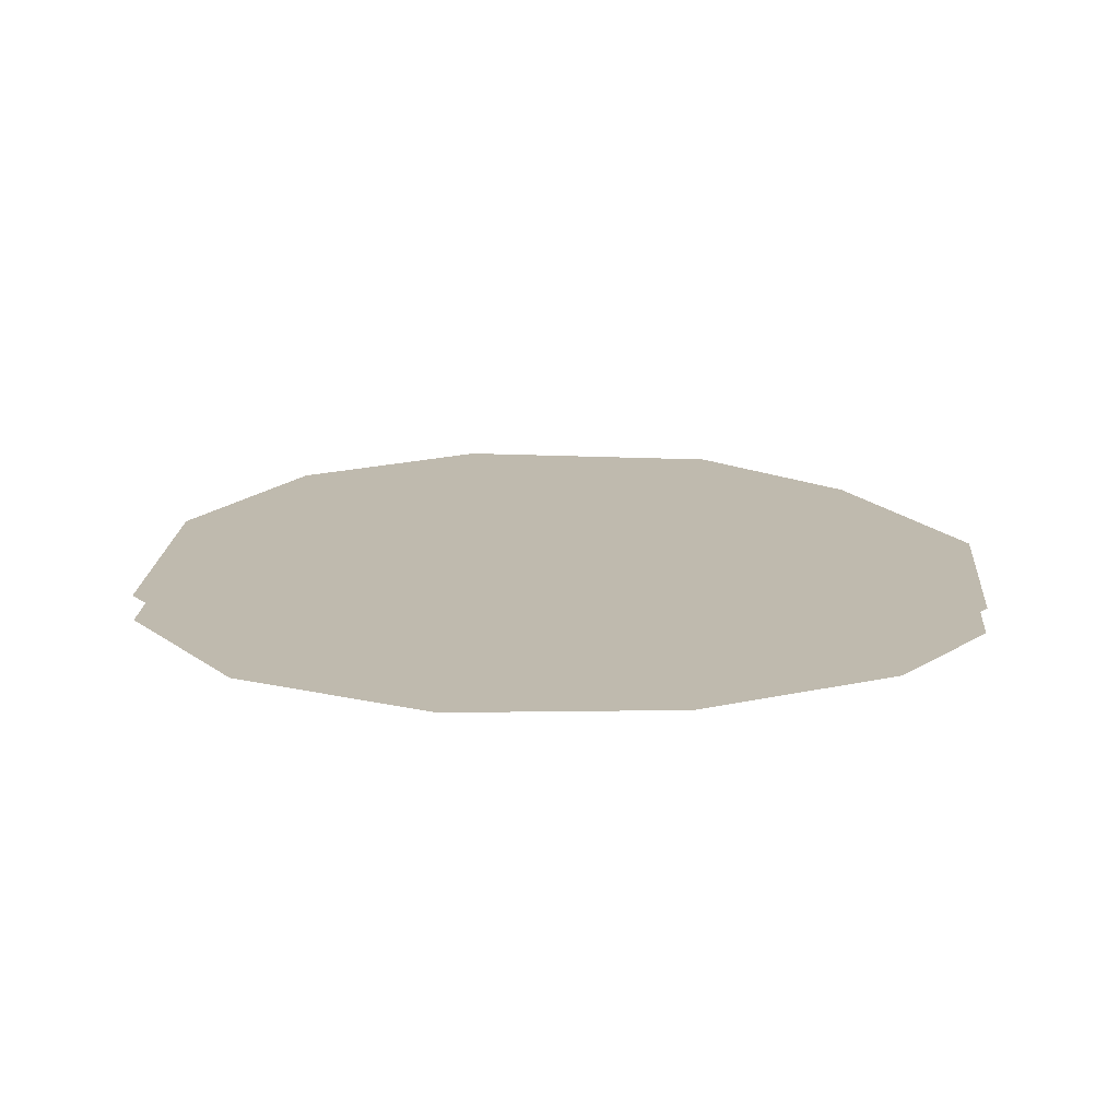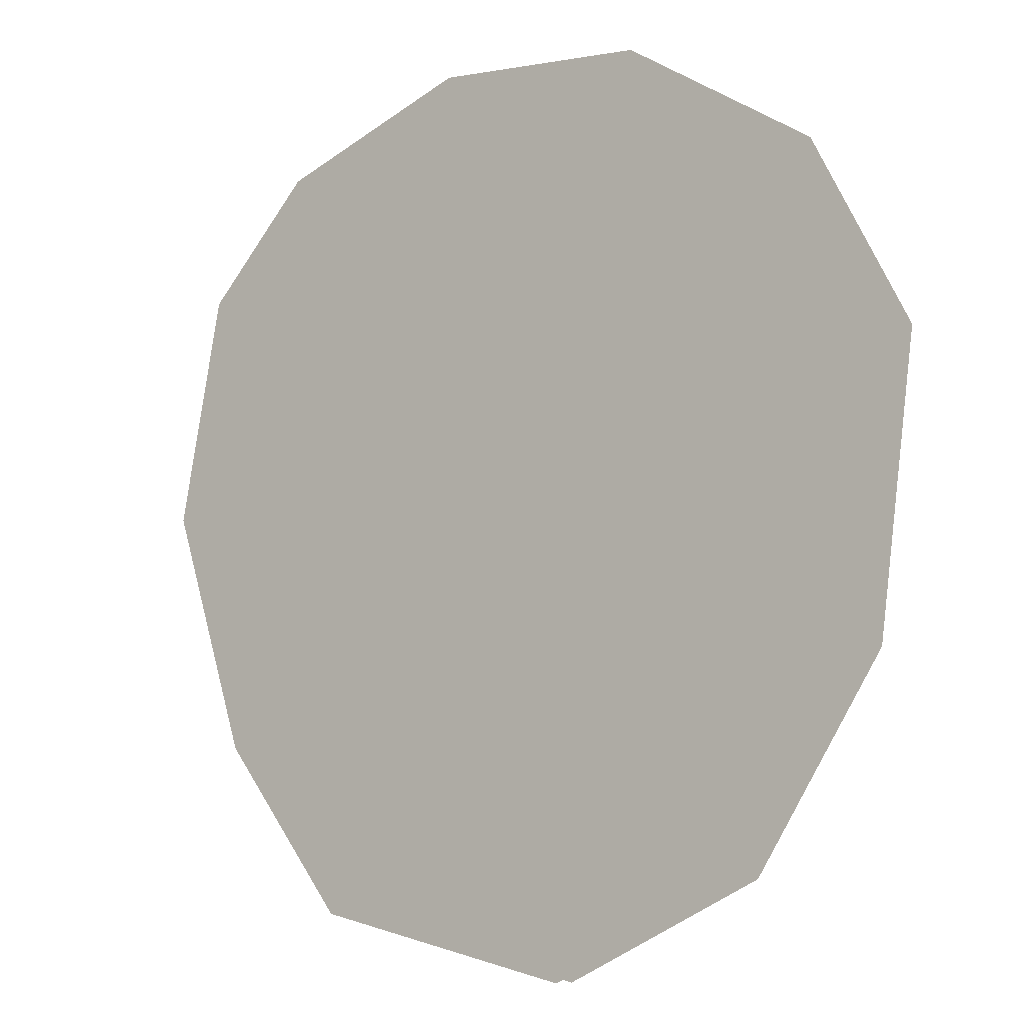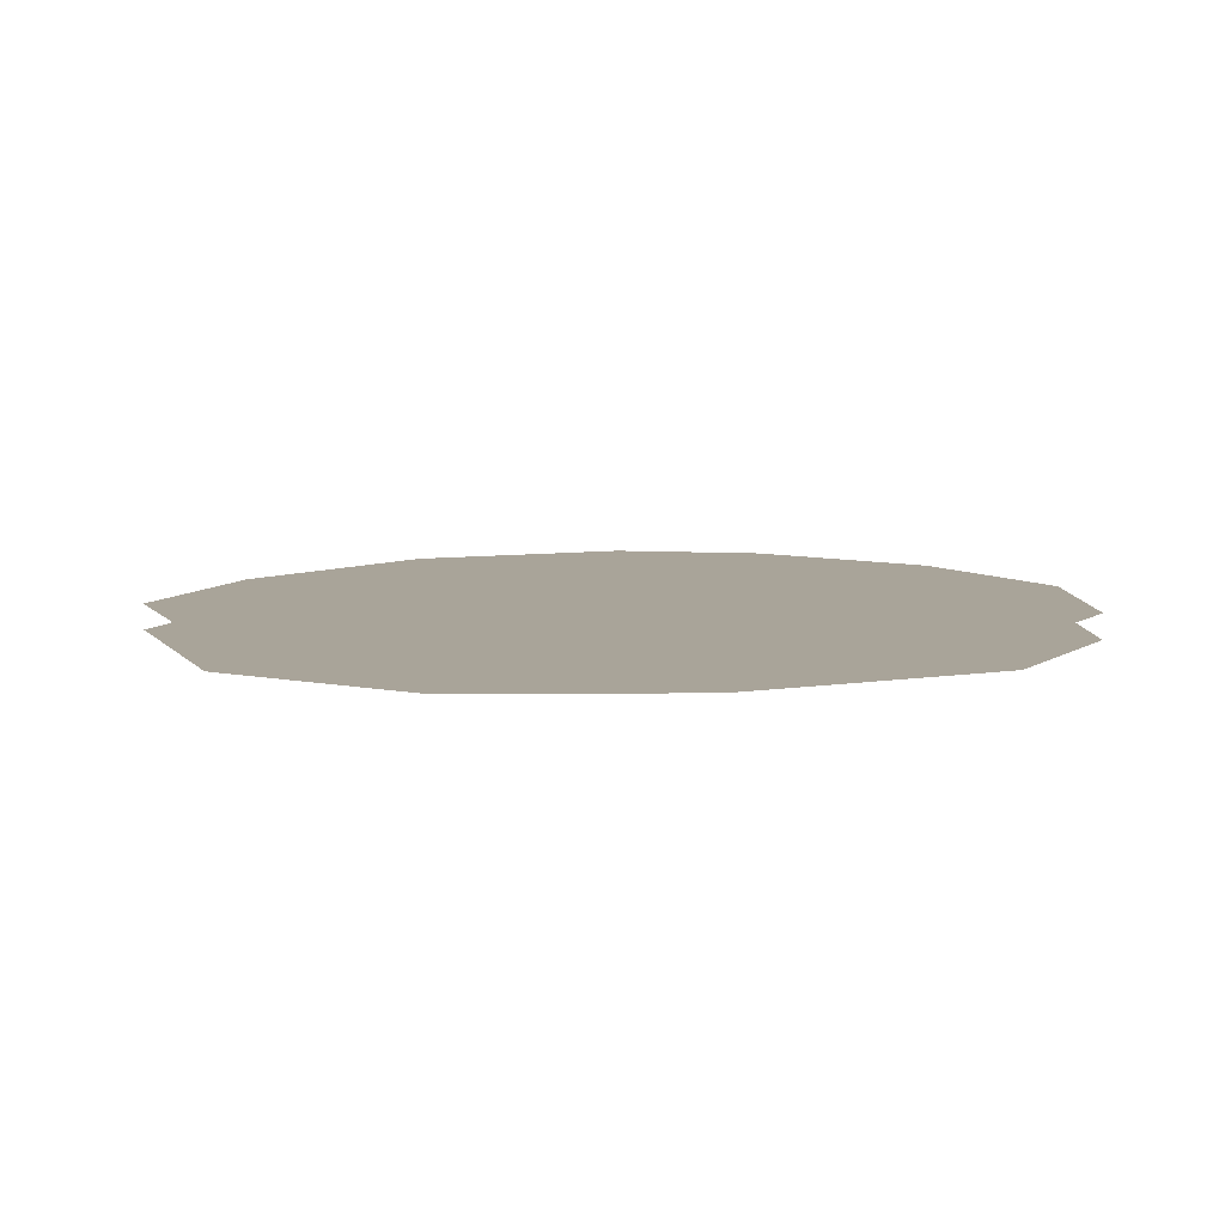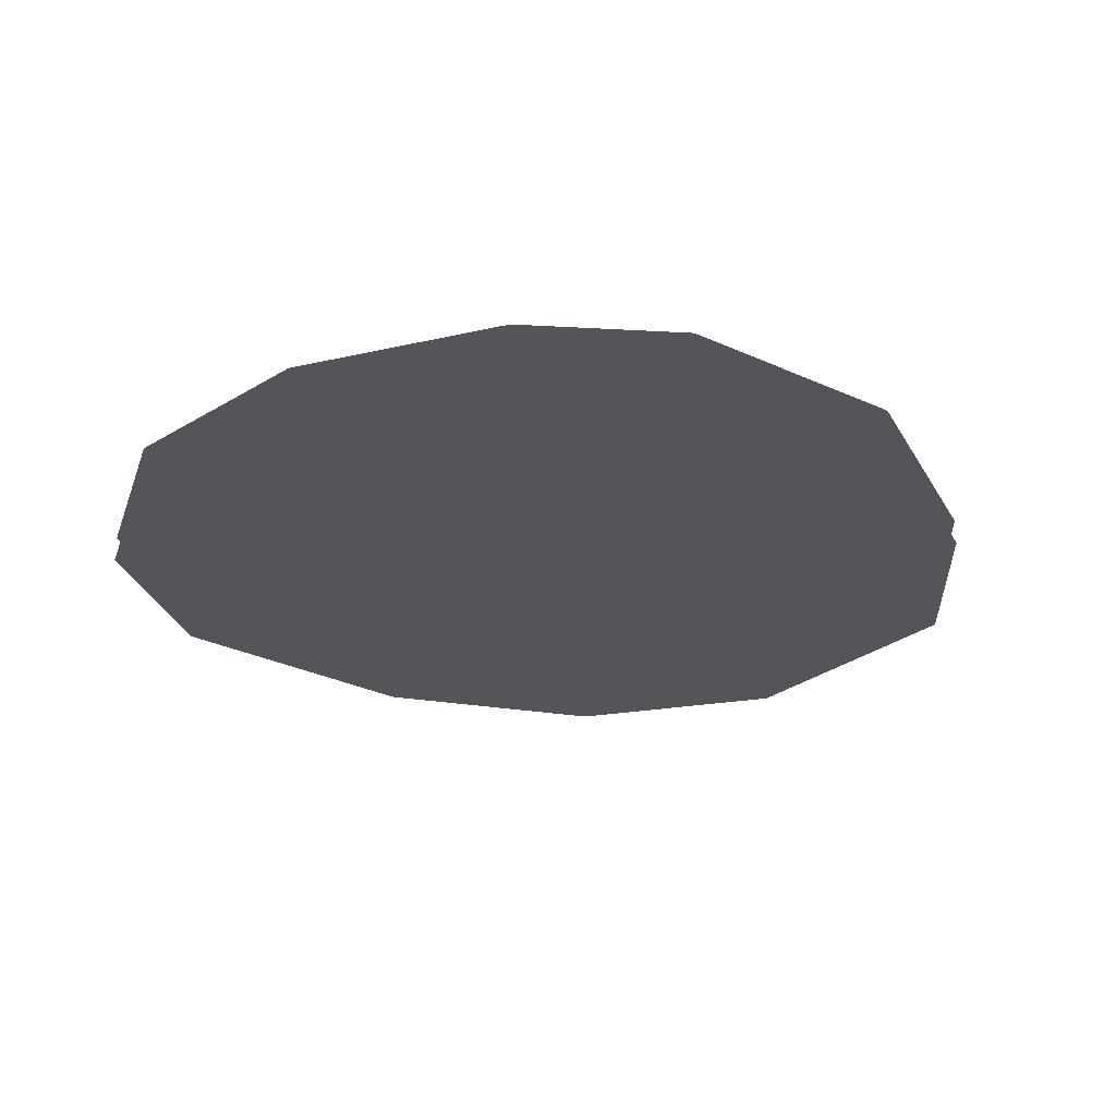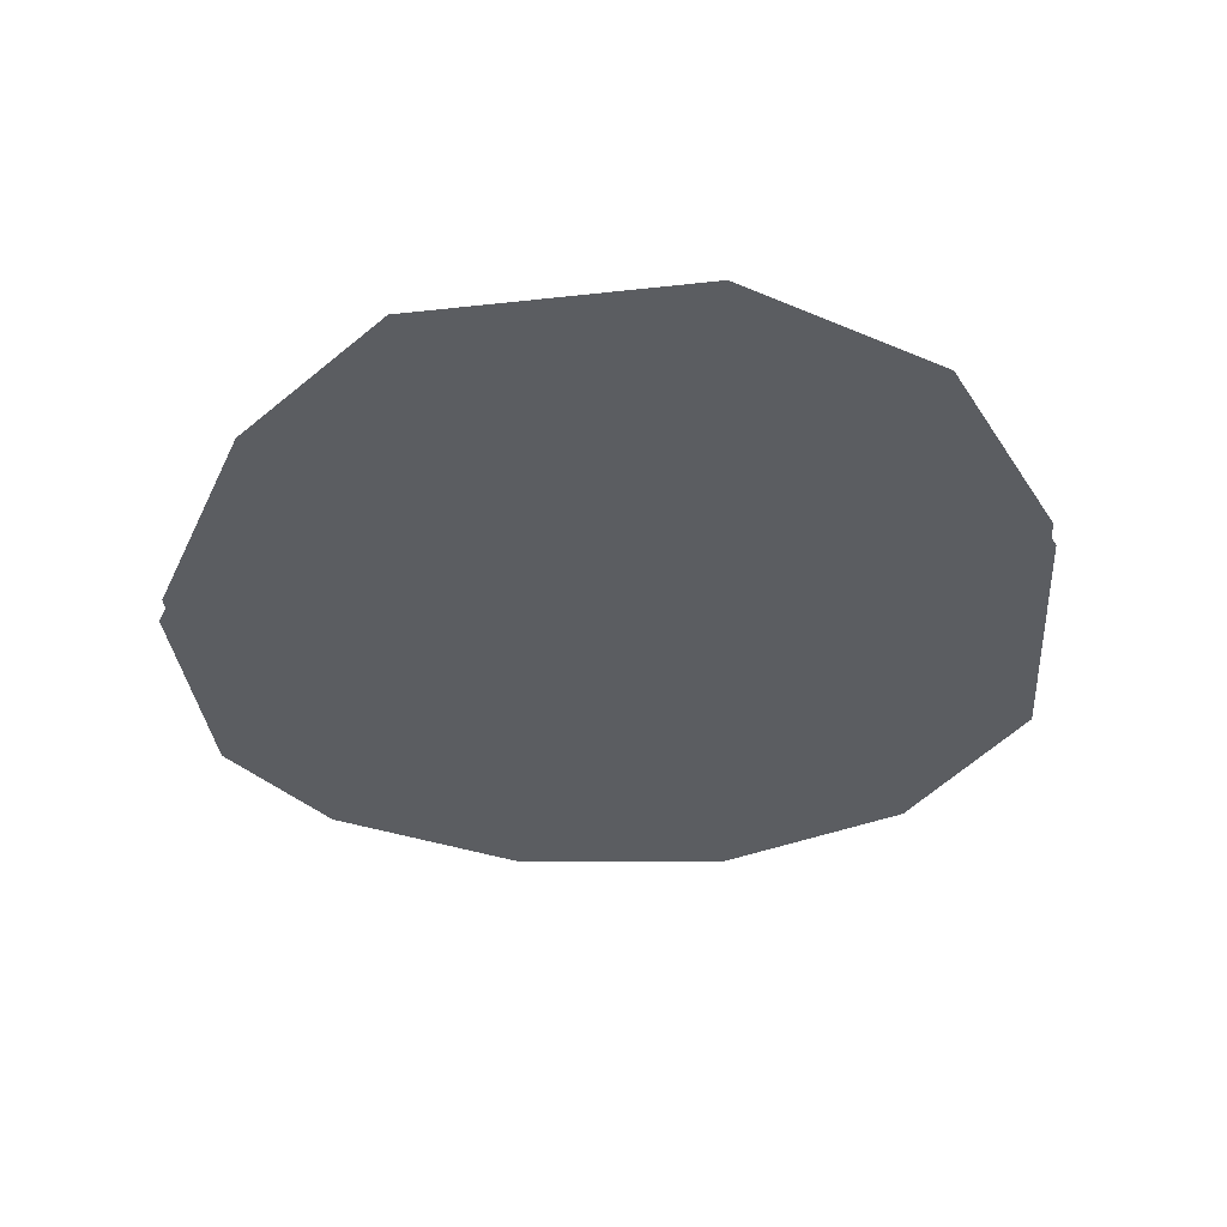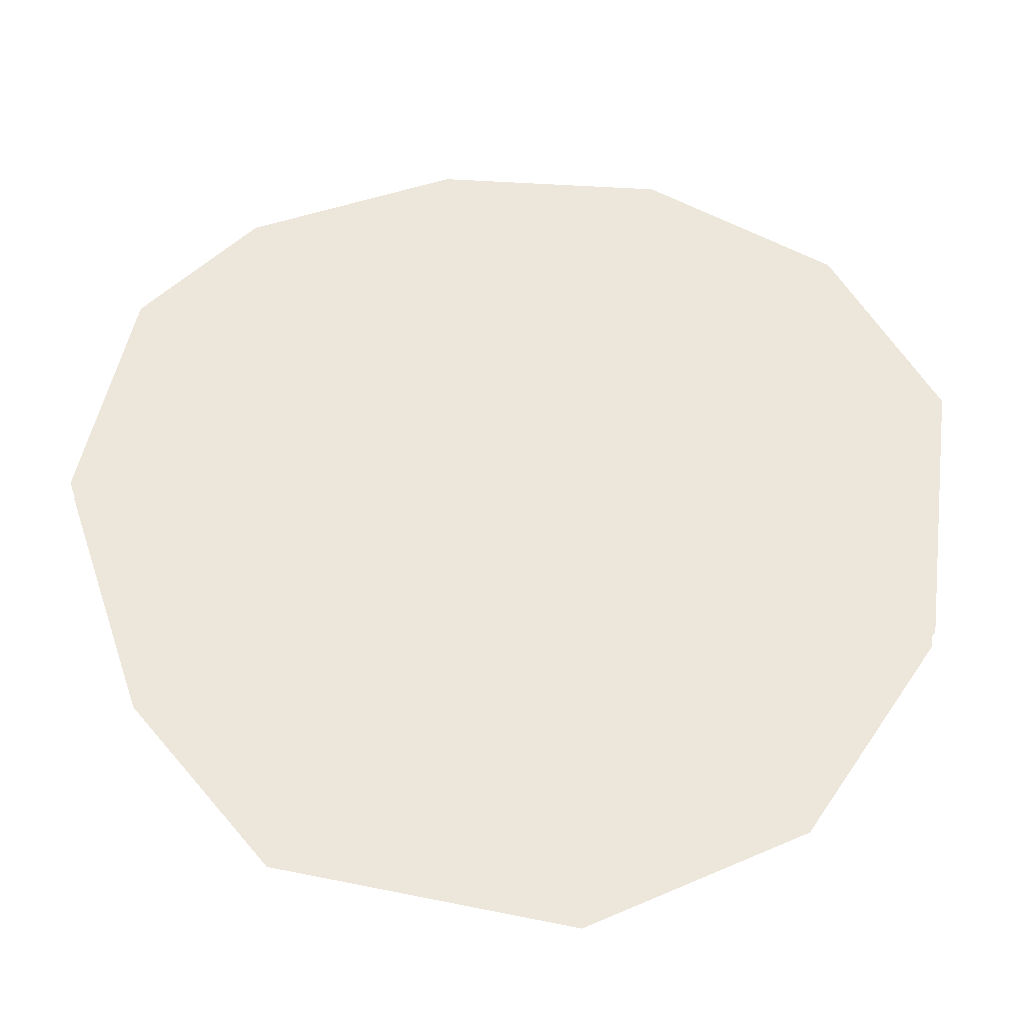
<metadata>
{"format":"obj","ext":"obj","renderer":"f3d","projection":"perspective","resolution":1024,"background":"white","views":[{"elev":15.6,"azim":174.1,"up":"+Z"},{"elev":-8.4,"azim":36.7,"up":"+Y"},{"elev":7.2,"azim":56.8,"up":"+Z"},{"elev":-24.5,"azim":-138.9,"up":"+Z"},{"elev":-36.2,"azim":-4.2,"up":"+Z"},{"elev":-38.3,"azim":0.1,"up":"+Y"}]}
</metadata>
<code>
o floor_14
v 68.71 -15.57 0
v 68.71 -15.57 -0.1
v 69.83 -15.82 0
v 69.83 -15.82 -0.1
v 70.65 -15.43 0
v 70.65 -15.43 -0.1
v 71.17 -14.62 0
v 71.17 -14.62 -0.1
v 71.32 -13.48 0
v 71.32 -13.48 -0.1
v 70.92 -12.72 0
v 70.92 -12.72 -0.1
v 70.19 -12.26 0
v 70.19 -12.26 -0.1
v 69.3 -12.2 0
v 69.3 -12.2 -0.1
v 68.48 -12.49 0
v 68.48 -12.49 -0.1
v 68.04 -12.96 0
v 68.04 -12.96 -0.1
v 67.85 -13.9 0
v 67.85 -13.9 -0.1
v 68.17 -14.89 0
v 68.17 -14.89 -0.1
f 19 21 17
f 18 22 20
f 17 21 15
f 16 22 18
f 15 21 23
f 24 22 16
f 15 23 7
f 8 24 16
f 15 7 13
f 14 8 16
f 13 7 9
f 10 8 14
f 13 9 11
f 12 10 14
f 5 7 23
f 24 8 6
f 5 23 3
f 4 24 6
f 3 23 1
f 2 24 4

</code>
